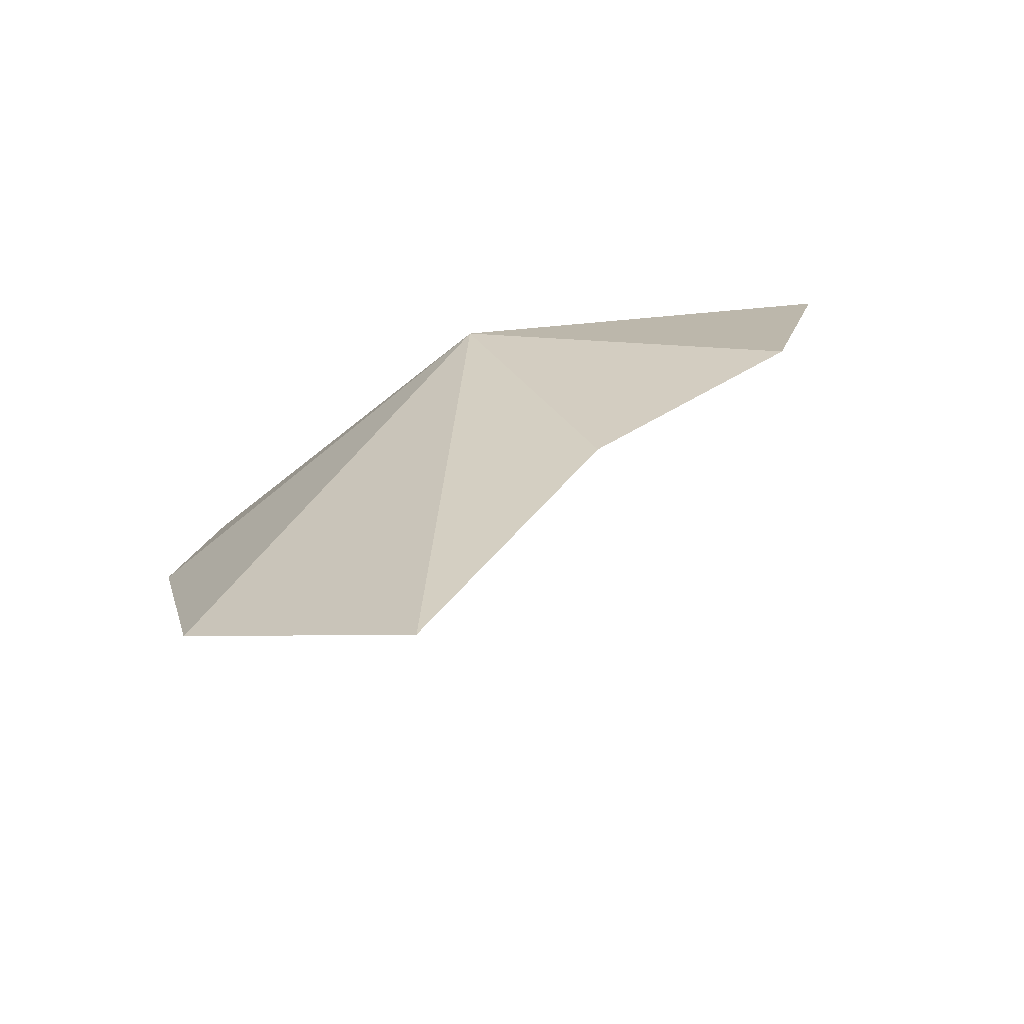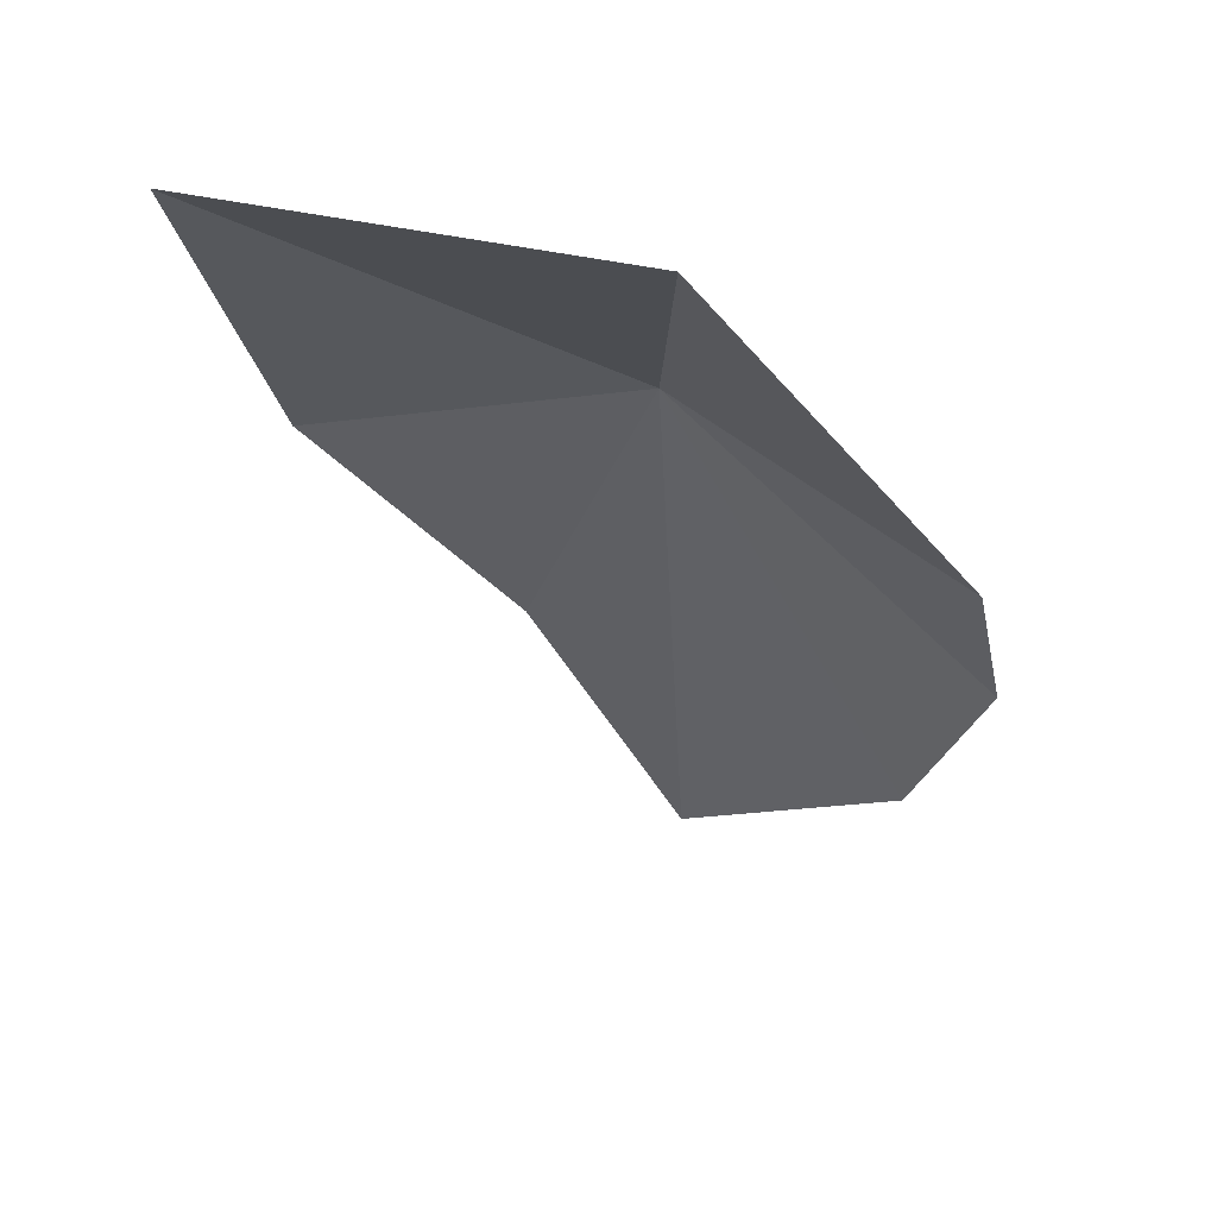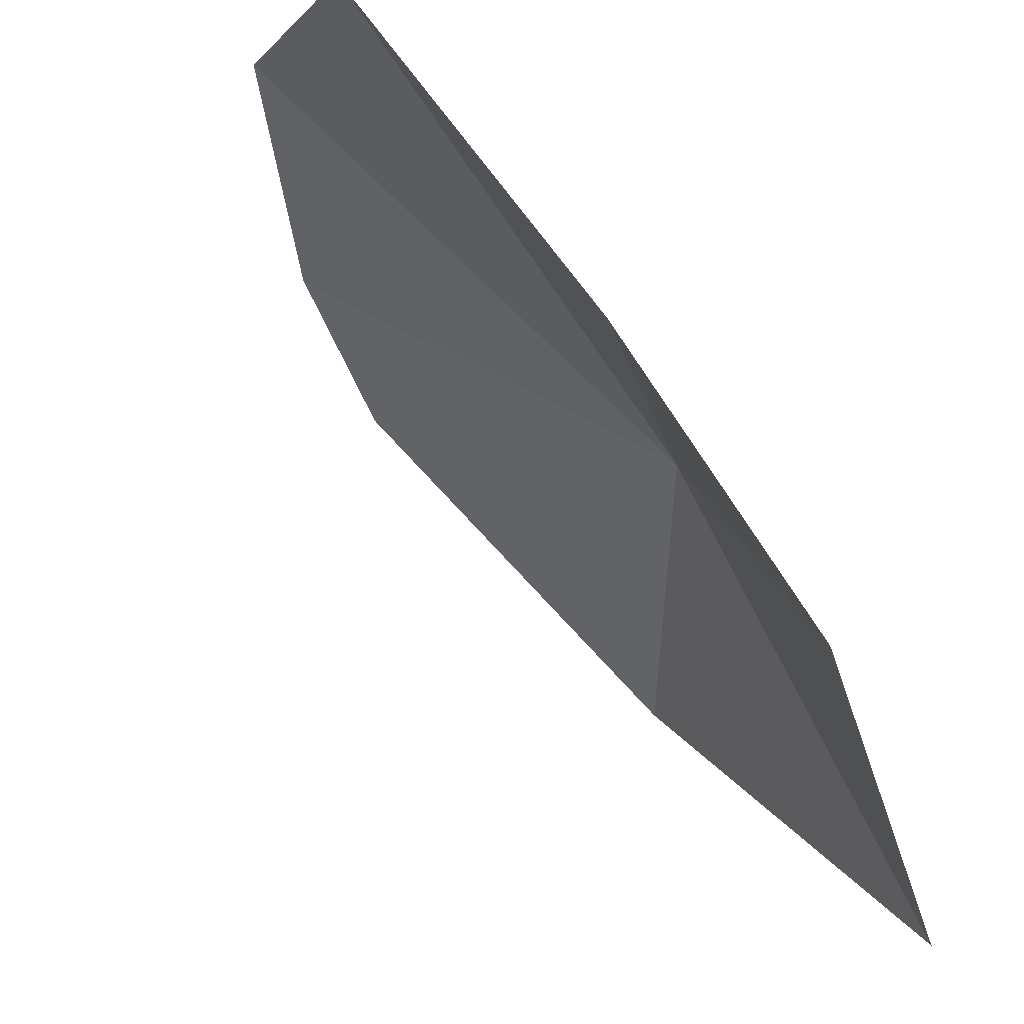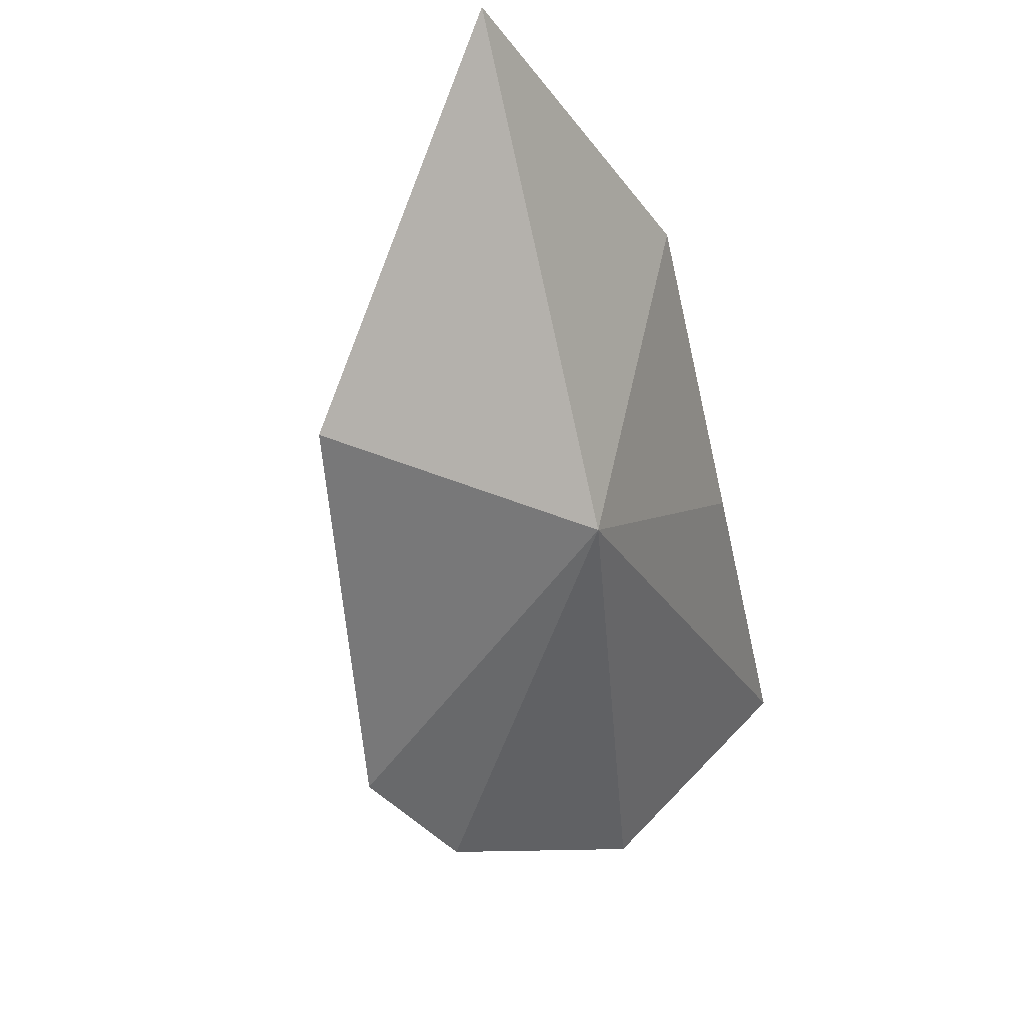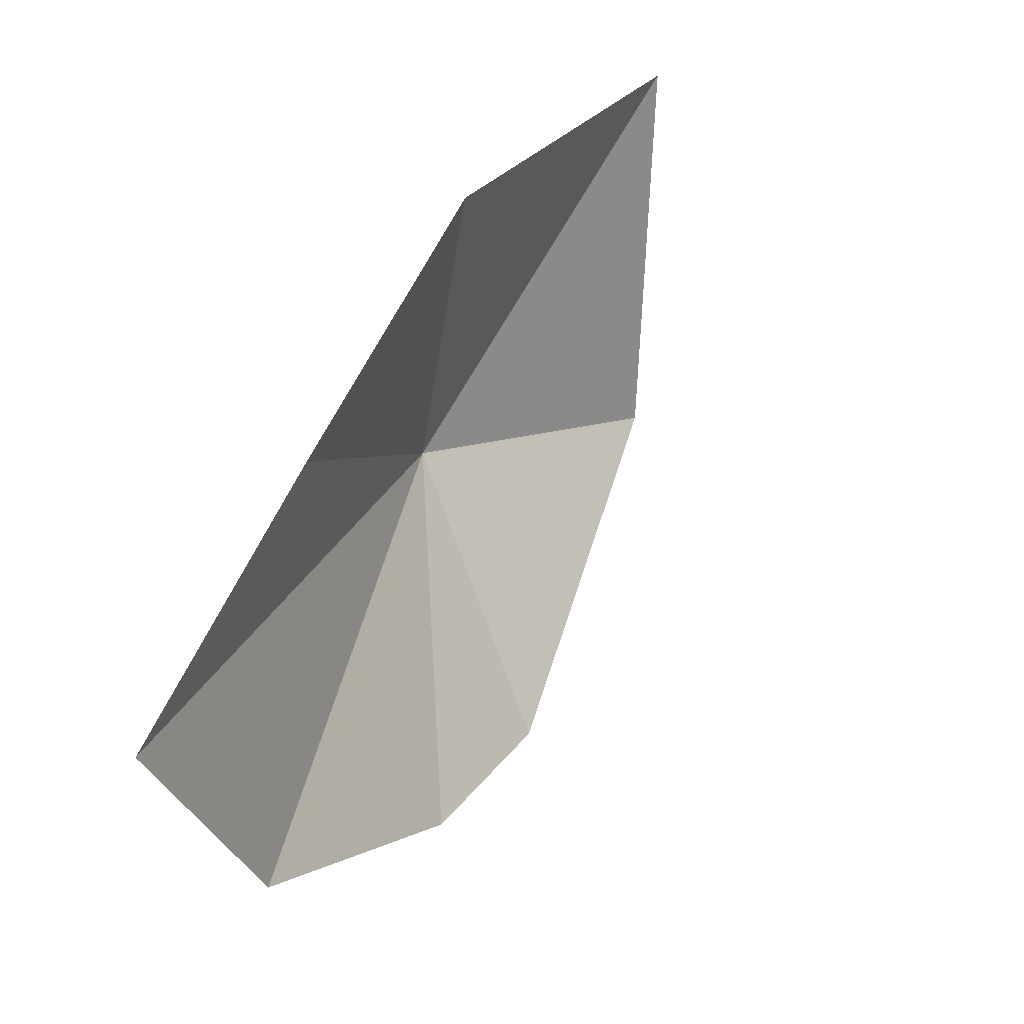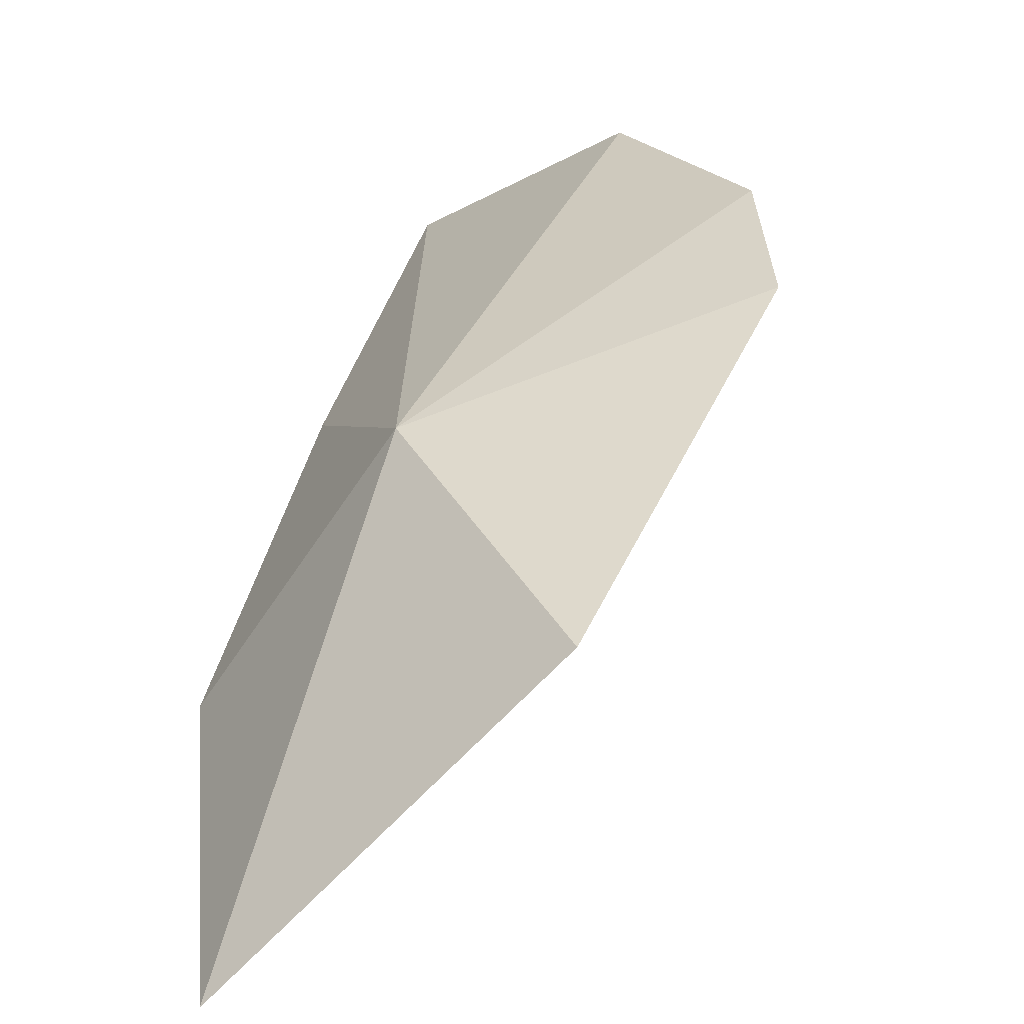
<metadata>
{"format":"obj","ext":"obj","renderer":"f3d","projection":"perspective","resolution":1024,"background":"white","views":[{"elev":-40.8,"azim":-125.3,"up":"+Z"},{"elev":26.5,"azim":54.7,"up":"+Z"},{"elev":-25.8,"azim":-134.7,"up":"+Y"},{"elev":75.9,"azim":155.2,"up":"+Z"},{"elev":-59.4,"azim":-47.1,"up":"+Z"},{"elev":7.3,"azim":17.0,"up":"+Y"}]}
</metadata>
<code>
v 4168 3357 1212
v 4475 3476 1092
v 4385 3213 1413
v 3987 3328 922.5
v 3962 3093 1169
v 3994 3520 618.5
v 4086 2913 1458
v 4238 3616 727.2
v 4419 3558 944
f 1 3 2
f 1 4 5
f 1 6 4
f 1 5 7
f 1 7 3
f 1 8 6
f 1 9 8
f 1 2 9

</code>
